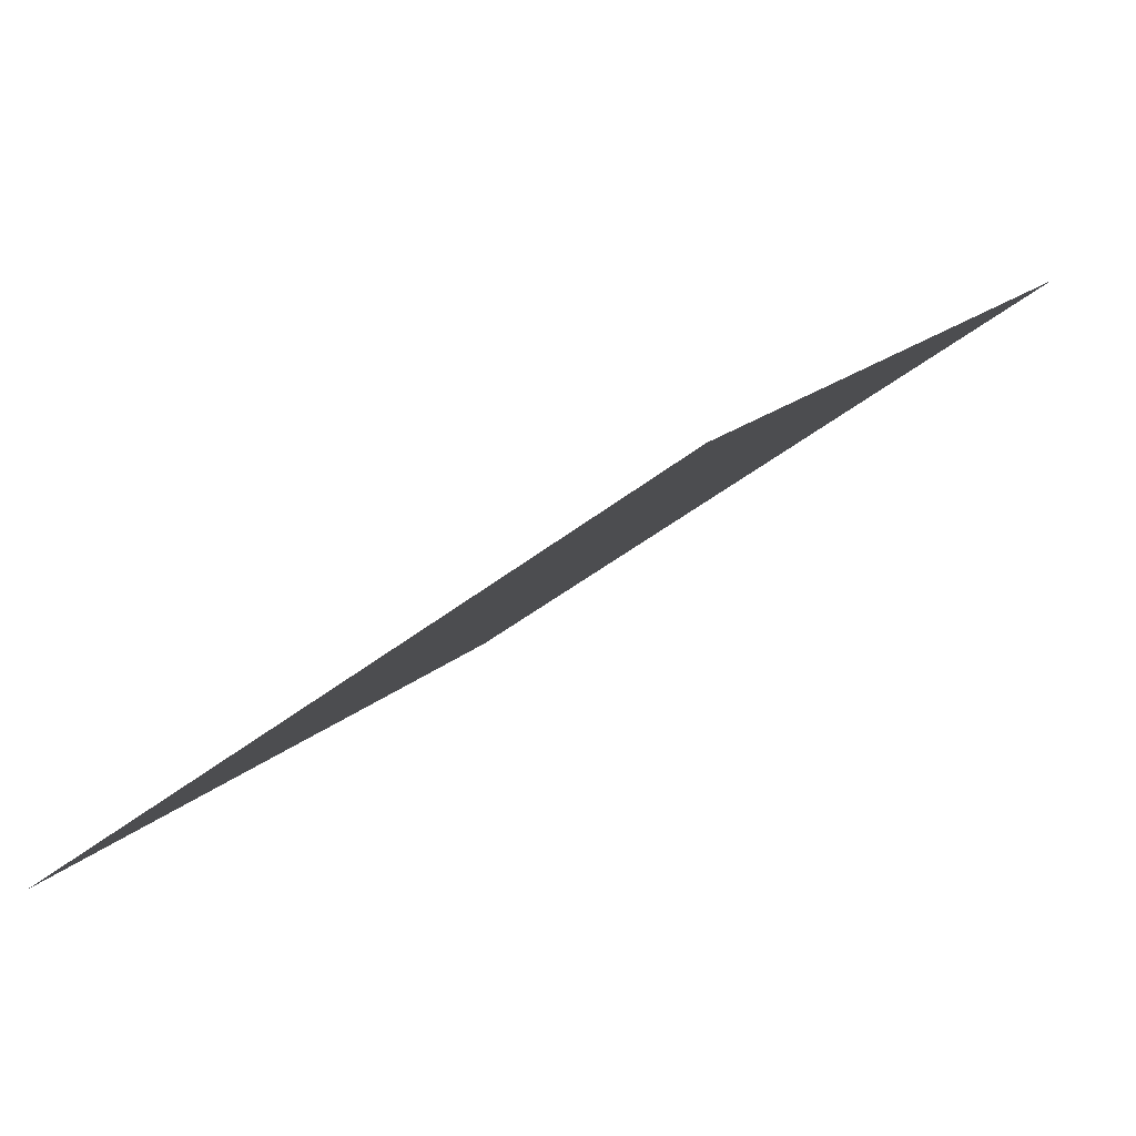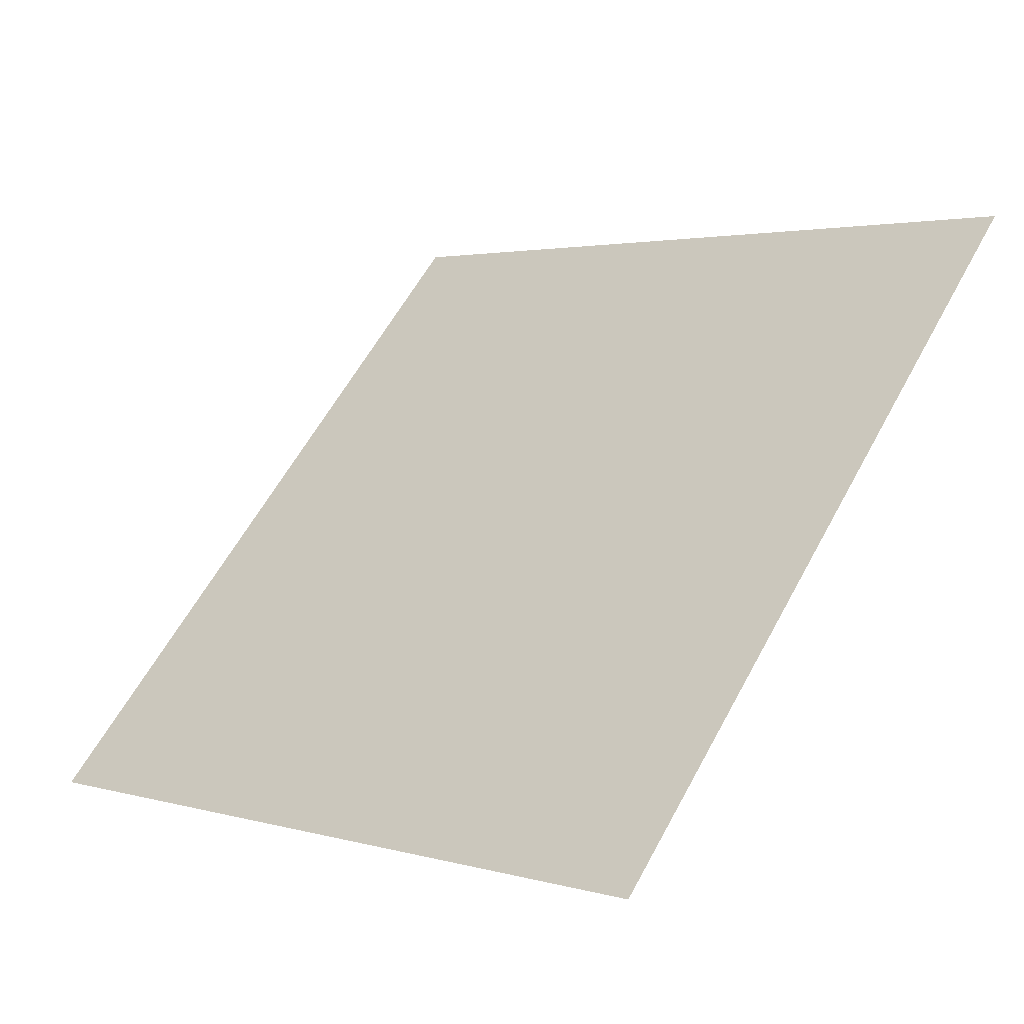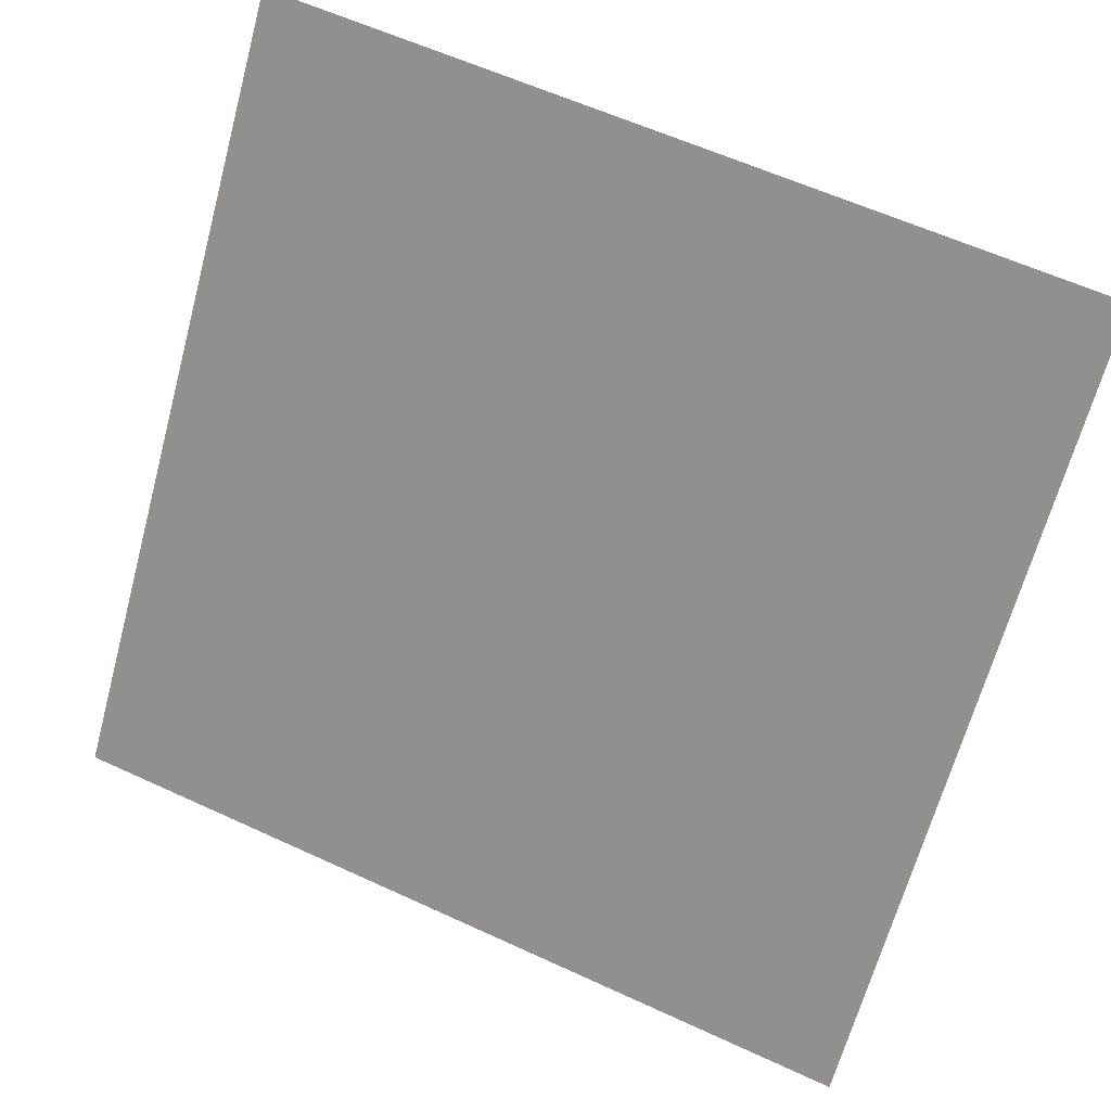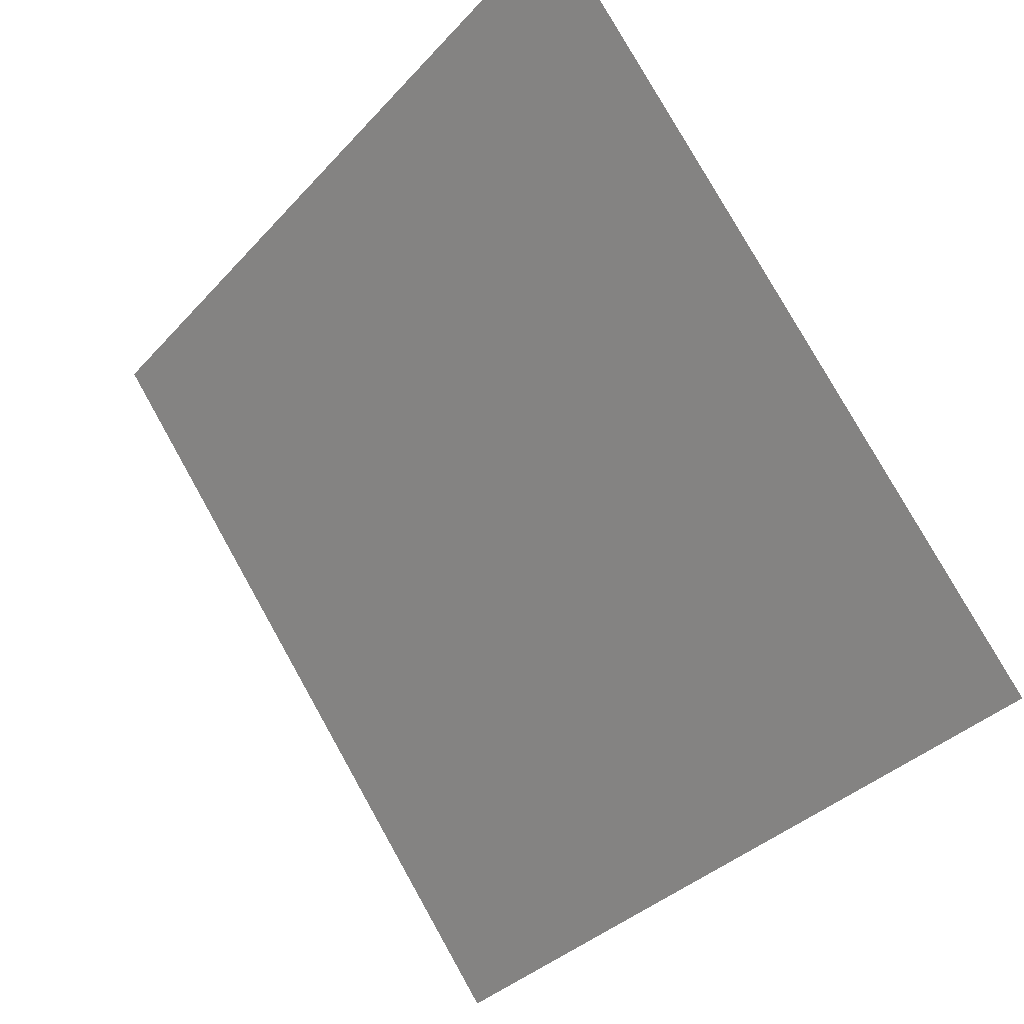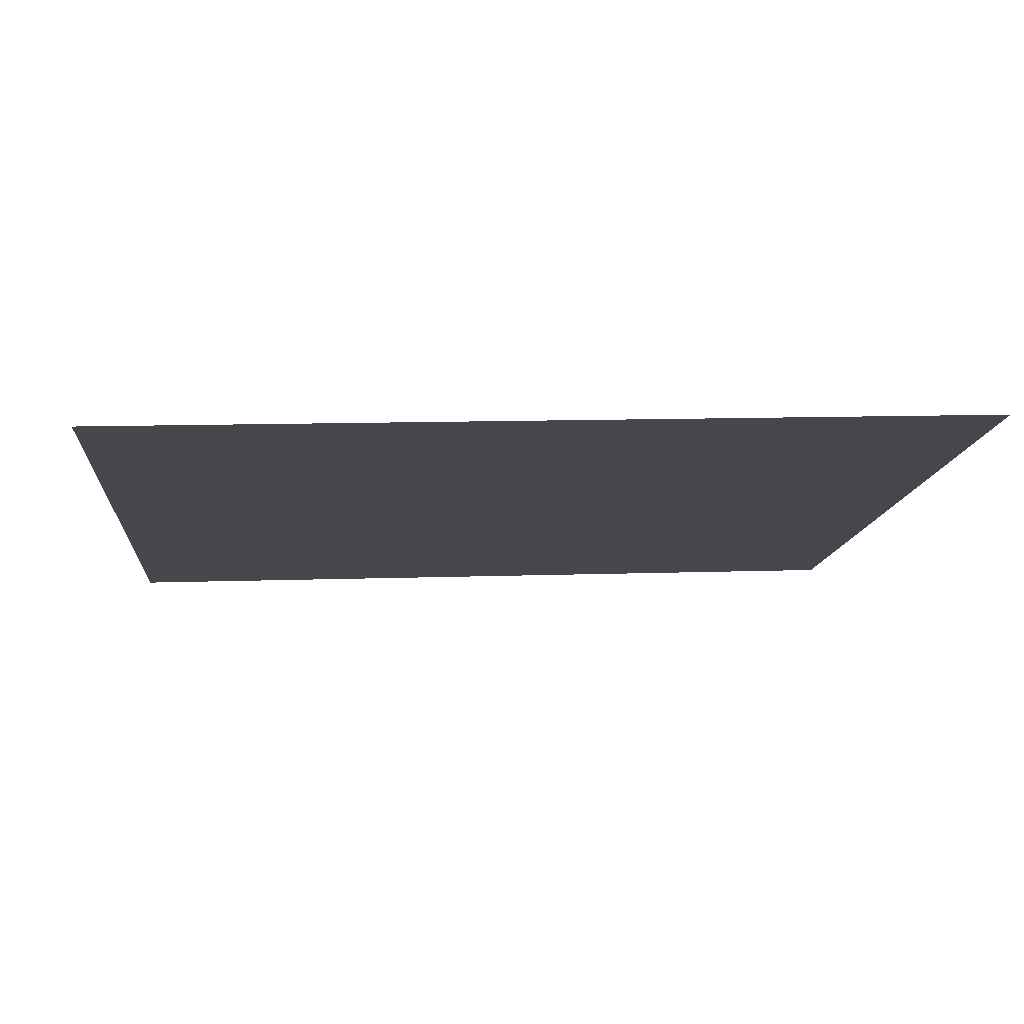
<metadata>
{"format":"obj","ext":"obj","renderer":"f3d","projection":"perspective","resolution":1024,"background":"white","views":[{"elev":17.5,"azim":-61.4,"up":"+Y"},{"elev":60.9,"azim":-61.2,"up":"+Y"},{"elev":58.4,"azim":24.0,"up":"+Z"},{"elev":-34.3,"azim":-127.0,"up":"+Z"},{"elev":25.7,"azim":-4.5,"up":"+Y"}]}
</metadata>
<code>
v 0.05644 0.6942 0.3857
v 0.04988 0.6943 0.3858
v 0.05 0.6983 0.391
v 0.05656 0.6981 0.391
f 4 3 2 1

</code>
